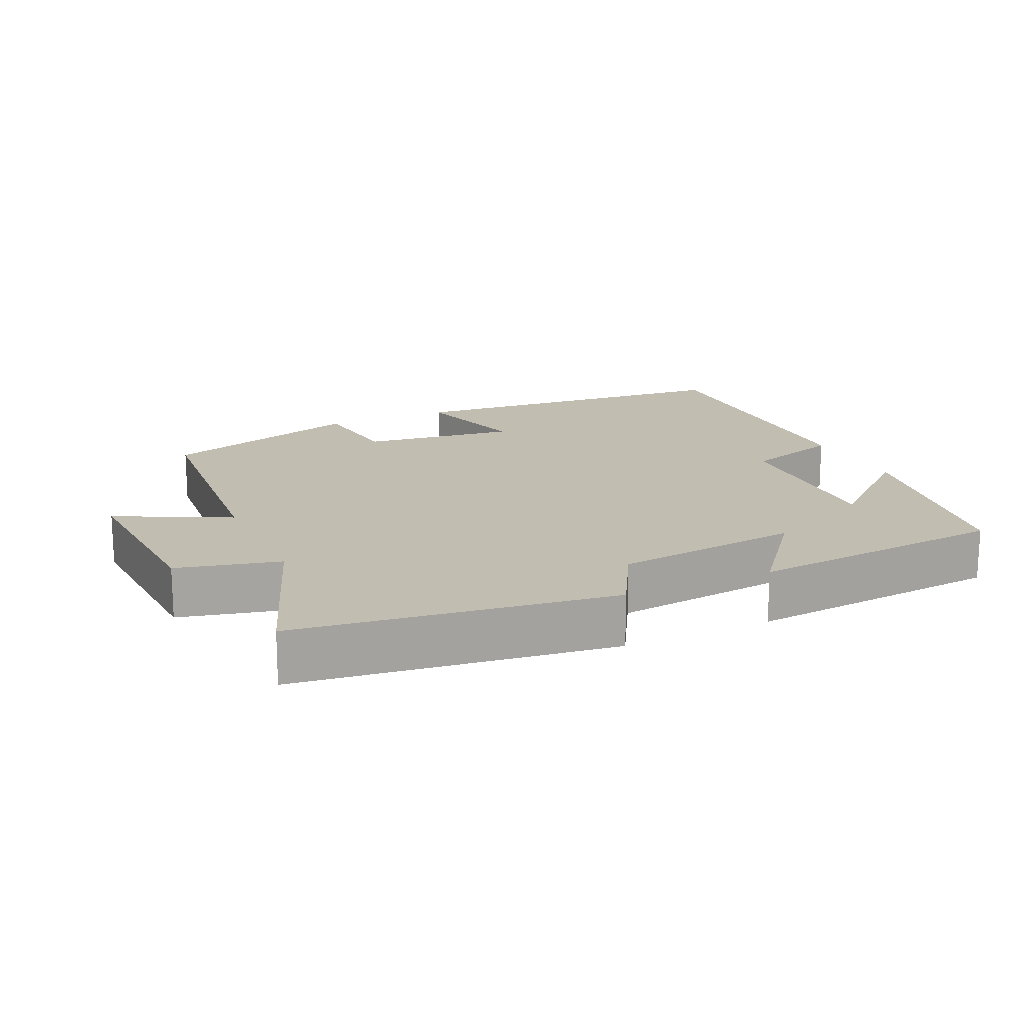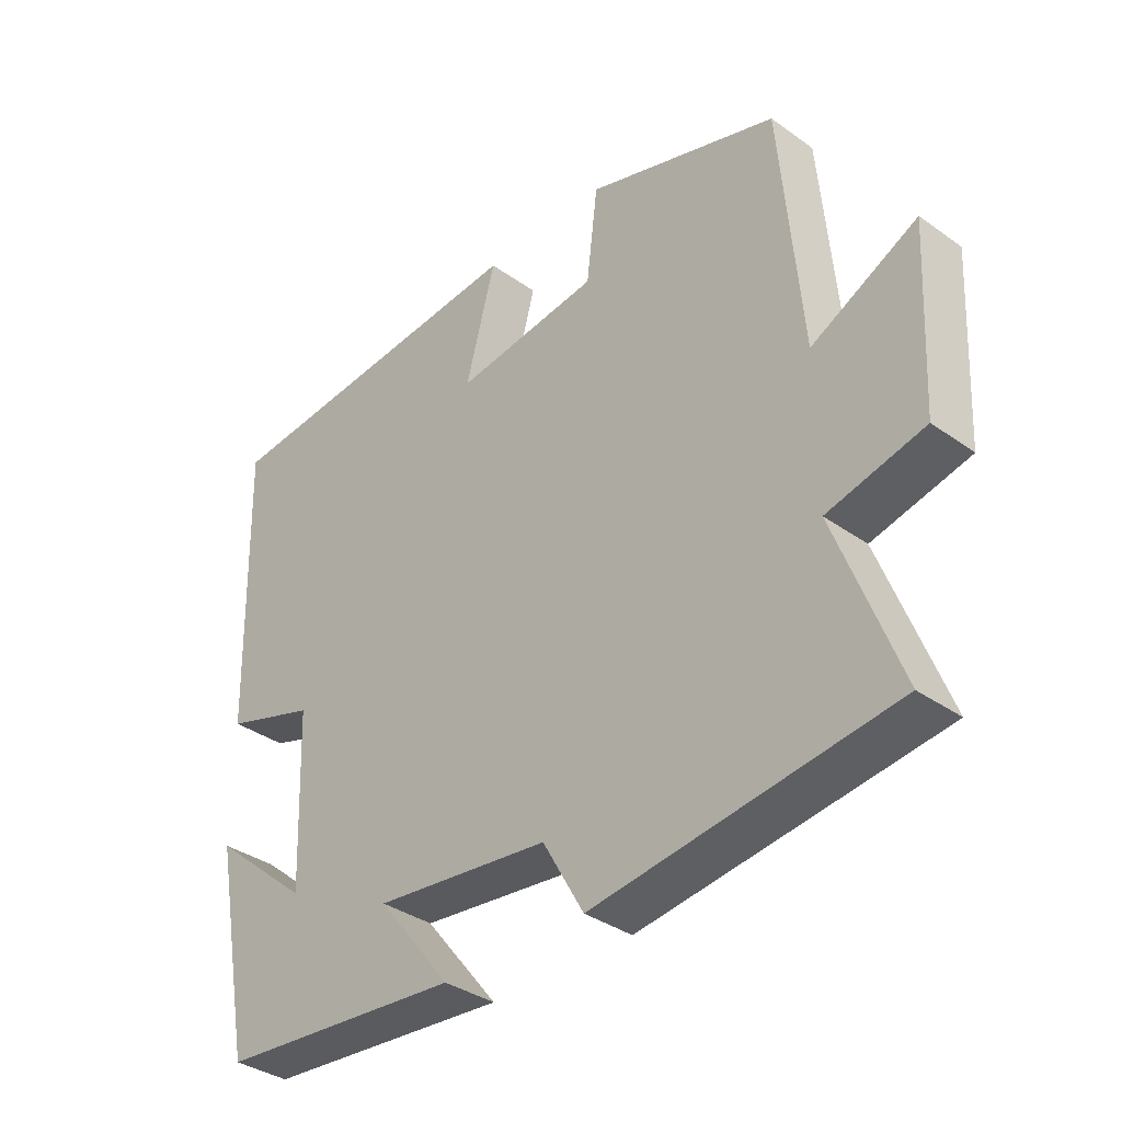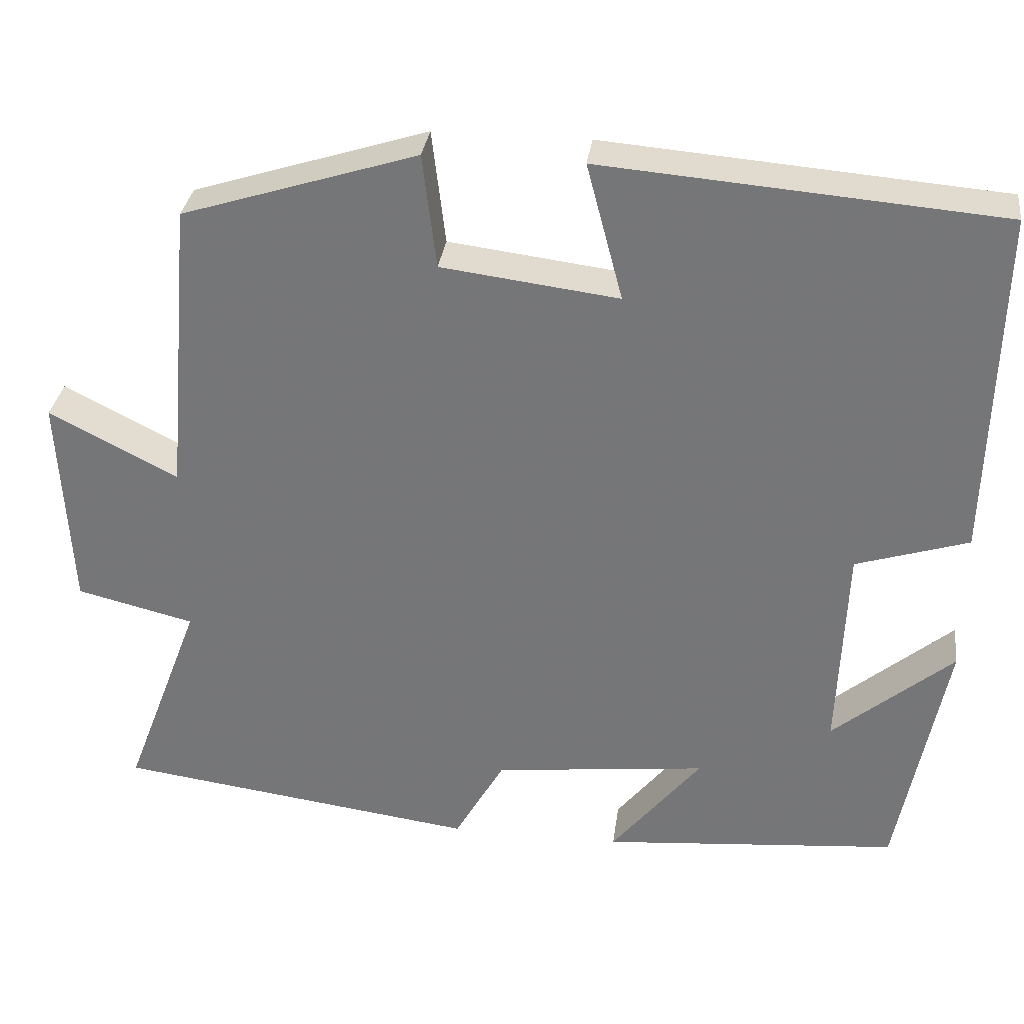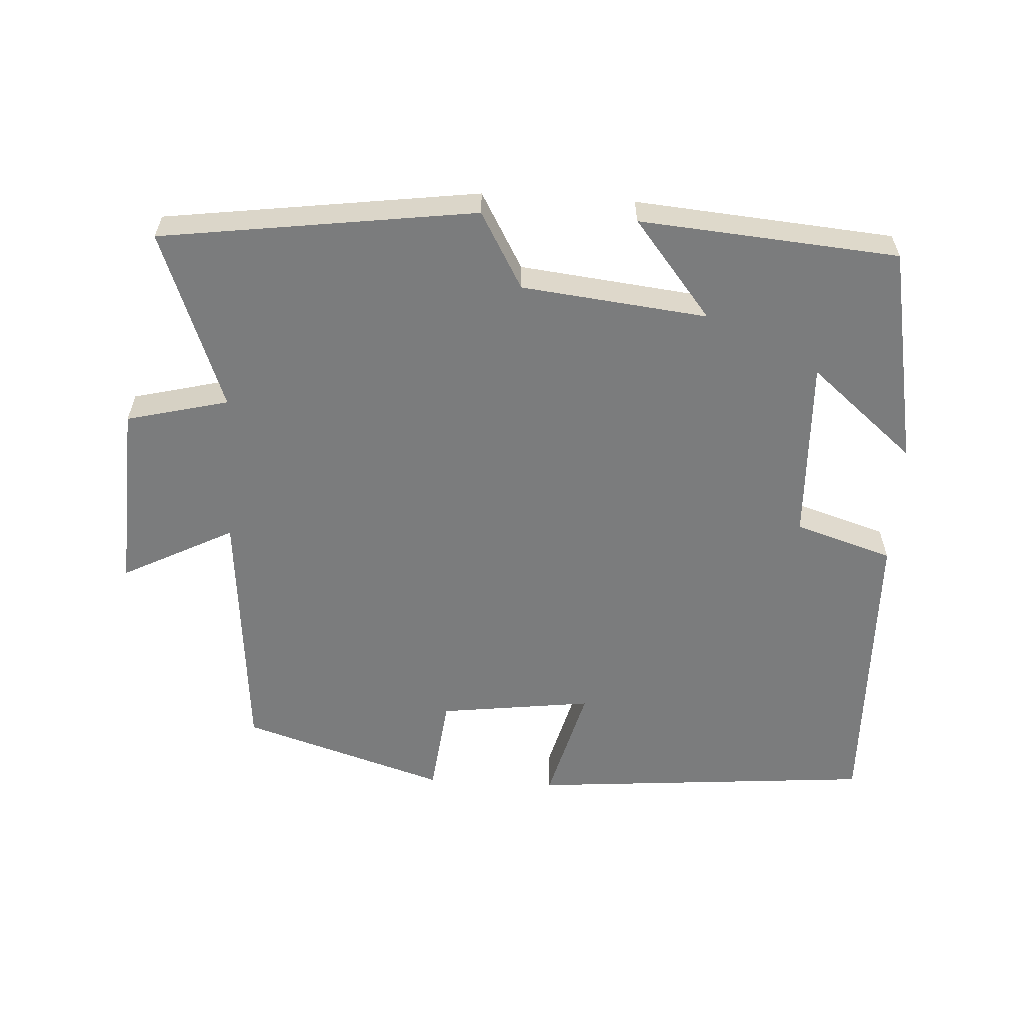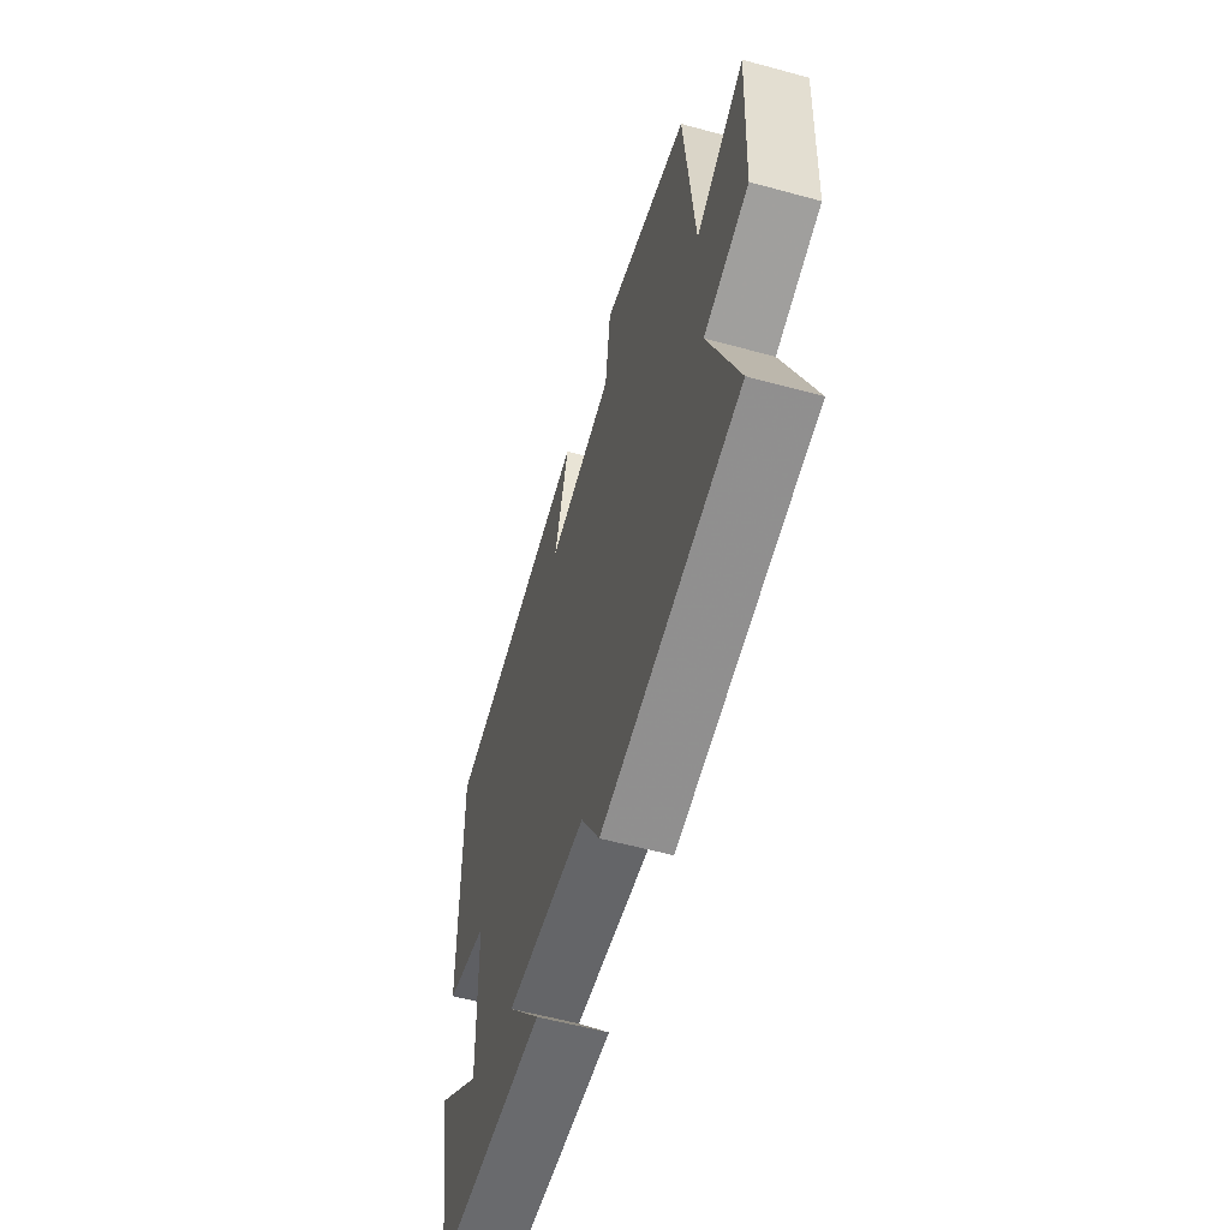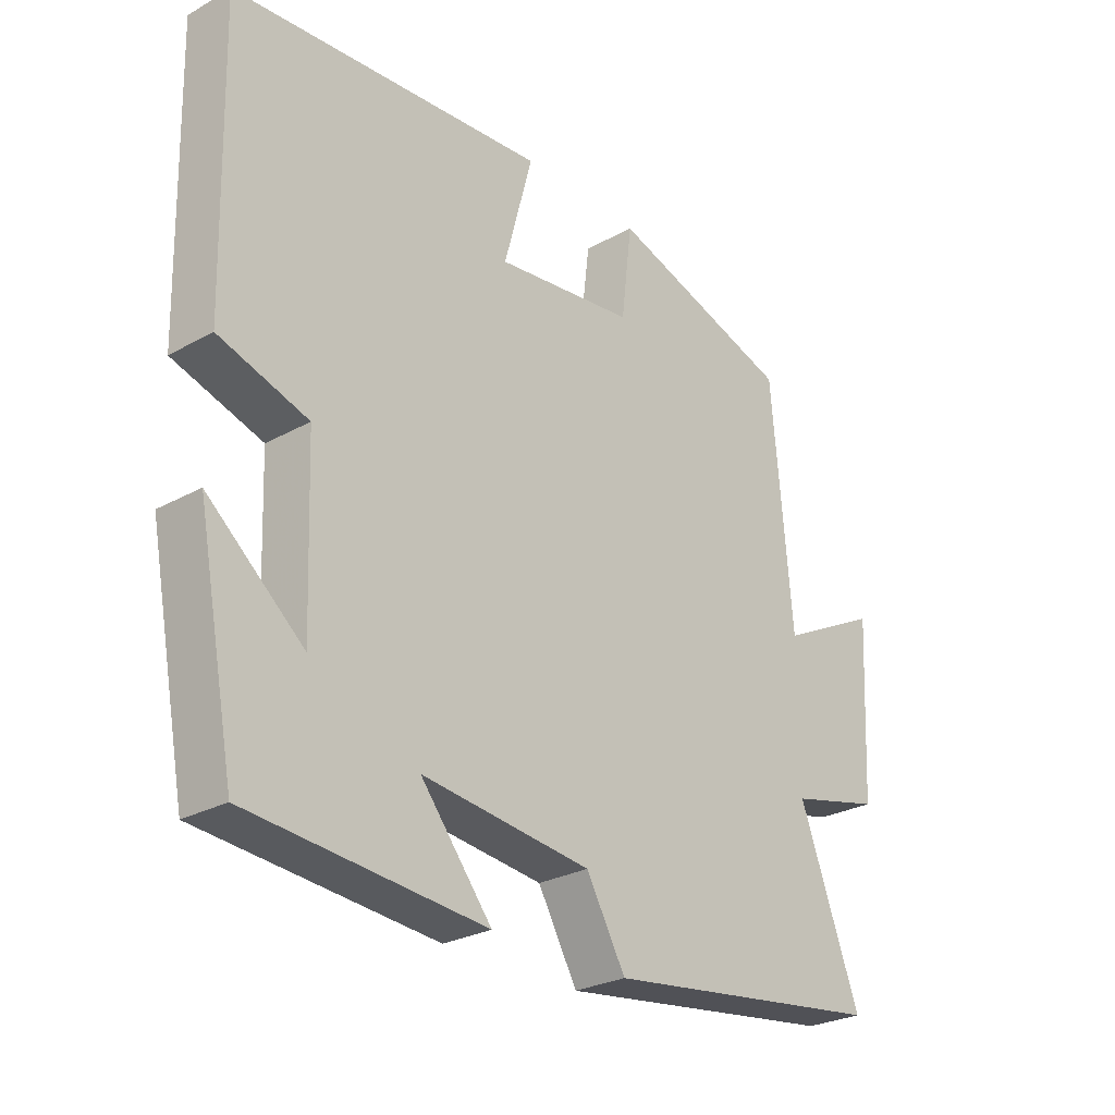
<metadata>
{"format":"obj","ext":"obj","renderer":"f3d","projection":"perspective","resolution":1024,"background":"white","views":[{"elev":16.8,"azim":155.0,"up":"+Y"},{"elev":-35.7,"azim":46.8,"up":"+Z"},{"elev":32.1,"azim":-172.6,"up":"+Z"},{"elev":-58.7,"azim":176.7,"up":"+Y"},{"elev":-57.8,"azim":74.2,"up":"+Z"},{"elev":-27.0,"azim":-49.2,"up":"+Z"}]}
</metadata>
<code>
v 0.596 0.07 -0.439
v 0.146 0.07 -0.5
v 0.084 0.07 -0.391
v -0.182 0.07 -0.361
v -0.07 0.07 -0.5
v -0.44 0.07 -0.469
v -0.5 0.07 -0.156
v -0.35 0.07 -0.282
v -0.36 0.07 -0.02
v -0.5 0.07 0.024
v -0.511 0.07 0.459
v -0.016 0.07 0.5
v -0.061 0.07 0.33
v 0.159 0.07 0.358
v 0.176 0.07 0.5
v 0.468 0.07 0.408
v 0.5 0.07 0.04
v 0.66 0.07 0.122
v 0.646 0.07 -0.148
v 0.5 0.07 -0.184
v 0.596 0 -0.439
v 0.146 0 -0.5
v 0.084 0 -0.391
v -0.182 0 -0.361
v -0.07 0 -0.5
v -0.44 0 -0.469
v -0.5 0 -0.156
v -0.35 0 -0.282
v -0.36 0 -0.02
v -0.5 0 0.024
v -0.511 0 0.459
v -0.016 0 0.5
v -0.061 0 0.33
v 0.159 0 0.358
v 0.176 0 0.5
v 0.468 0 0.408
v 0.5 0 0.04
v 0.66 0 0.122
v 0.646 0 -0.148
v 0.5 0 -0.184
f 17 18 19 20
f 16 17 20
f 15 16 20
f 14 15 20
f 1 2 3
f 20 1 3
f 14 20 3
f 13 14 3
f 11 12 13
f 10 11 13
f 9 10 13
f 13 3 4
f 9 13 4
f 8 9 4
f 6 7 8
f 4 5 6 8
f 40 39 38 37
f 40 37 36
f 40 36 35
f 40 35 34
f 23 22 21
f 23 21 40
f 23 40 34
f 23 34 33
f 33 32 31
f 33 31 30
f 33 30 29
f 24 23 33
f 24 33 29
f 24 29 28
f 28 27 26
f 28 26 25 24
f 1 21 22 2
f 2 22 23 3
f 3 23 24 4
f 4 24 25 5
f 5 25 26 6
f 6 26 27 7
f 7 27 28 8
f 8 28 29 9
f 9 29 30 10
f 10 30 31 11
f 11 31 32 12
f 12 32 33 13
f 13 33 34 14
f 14 34 35 15
f 15 35 36 16
f 16 36 37 17
f 17 37 38 18
f 18 38 39 19
f 19 39 40 20
f 20 40 21 1

</code>
